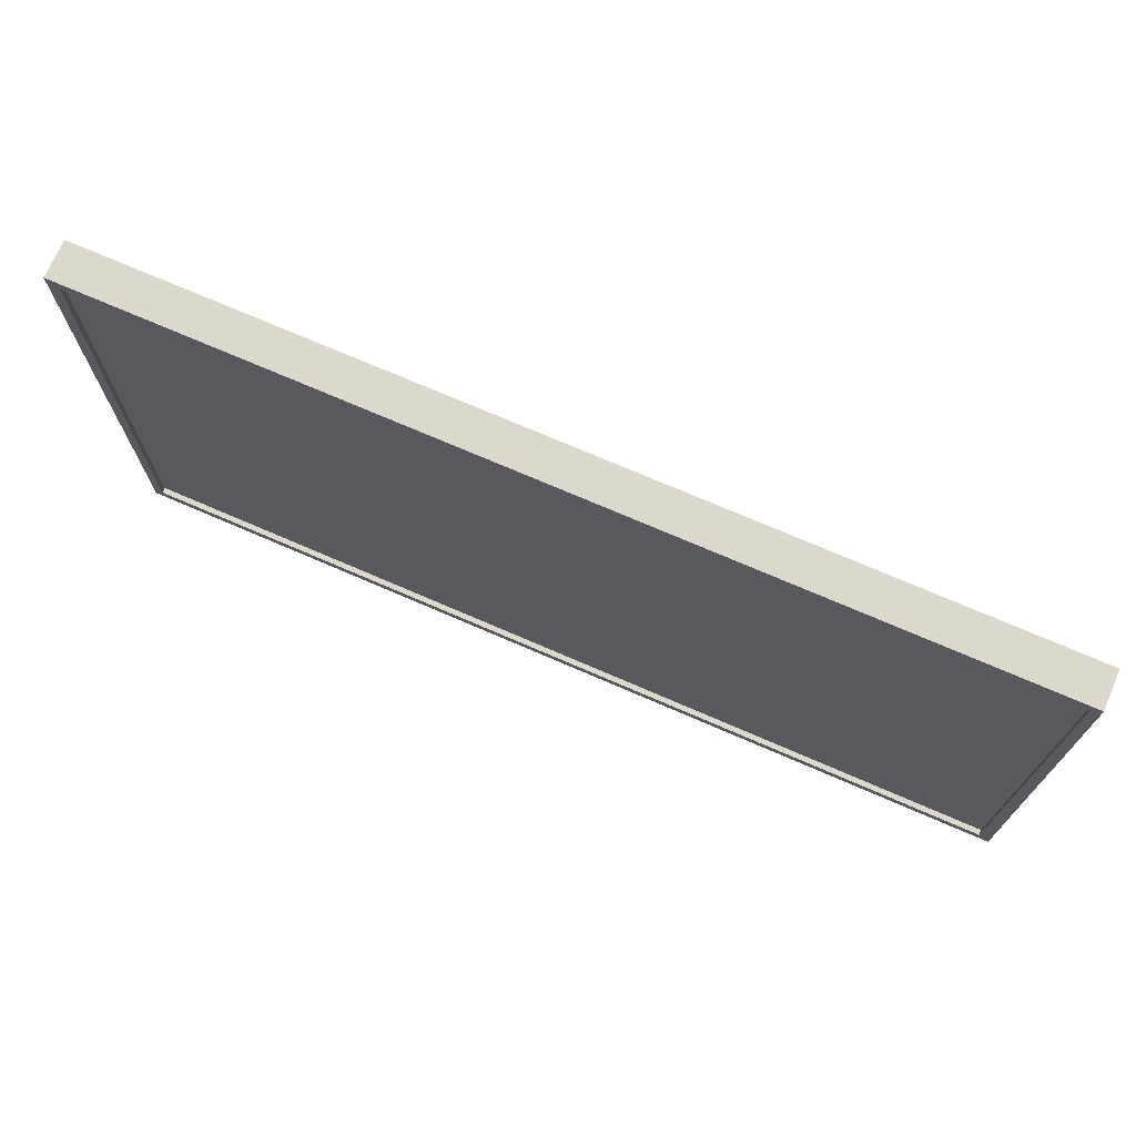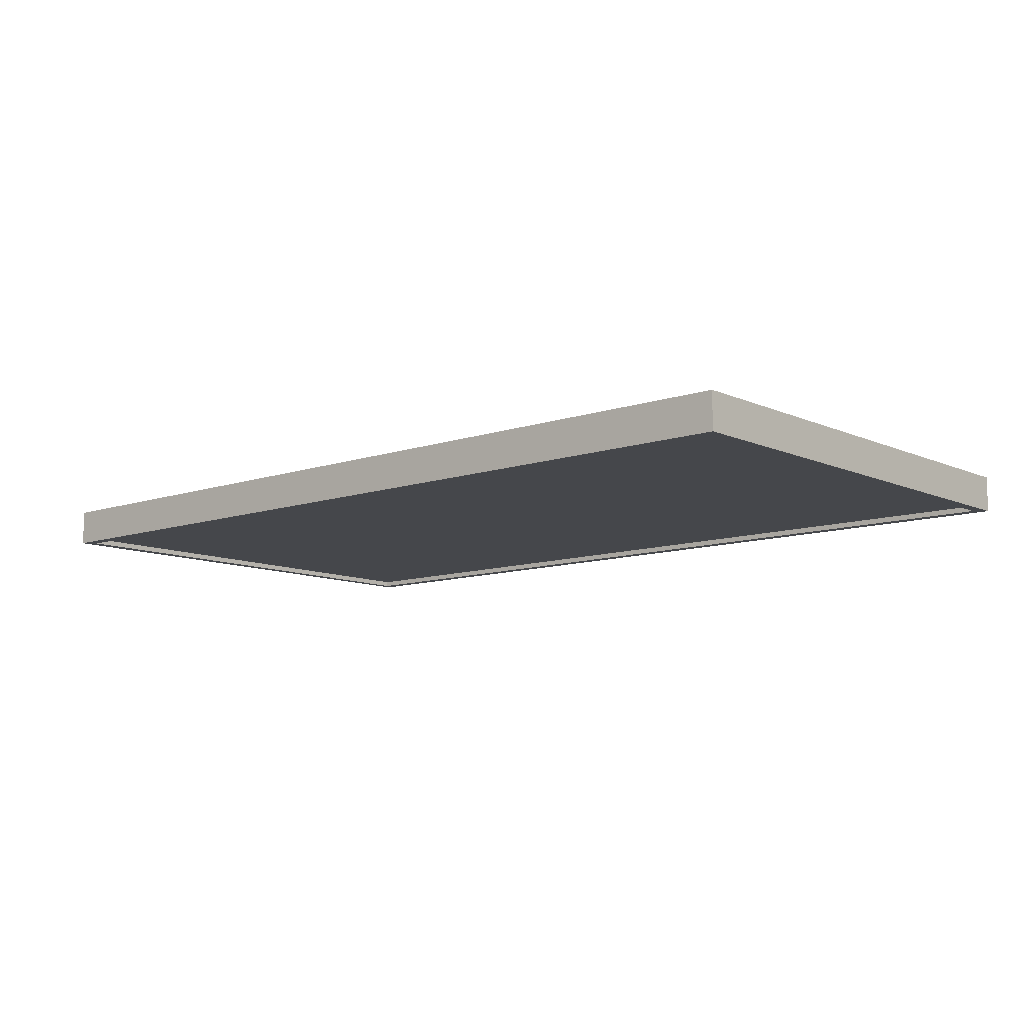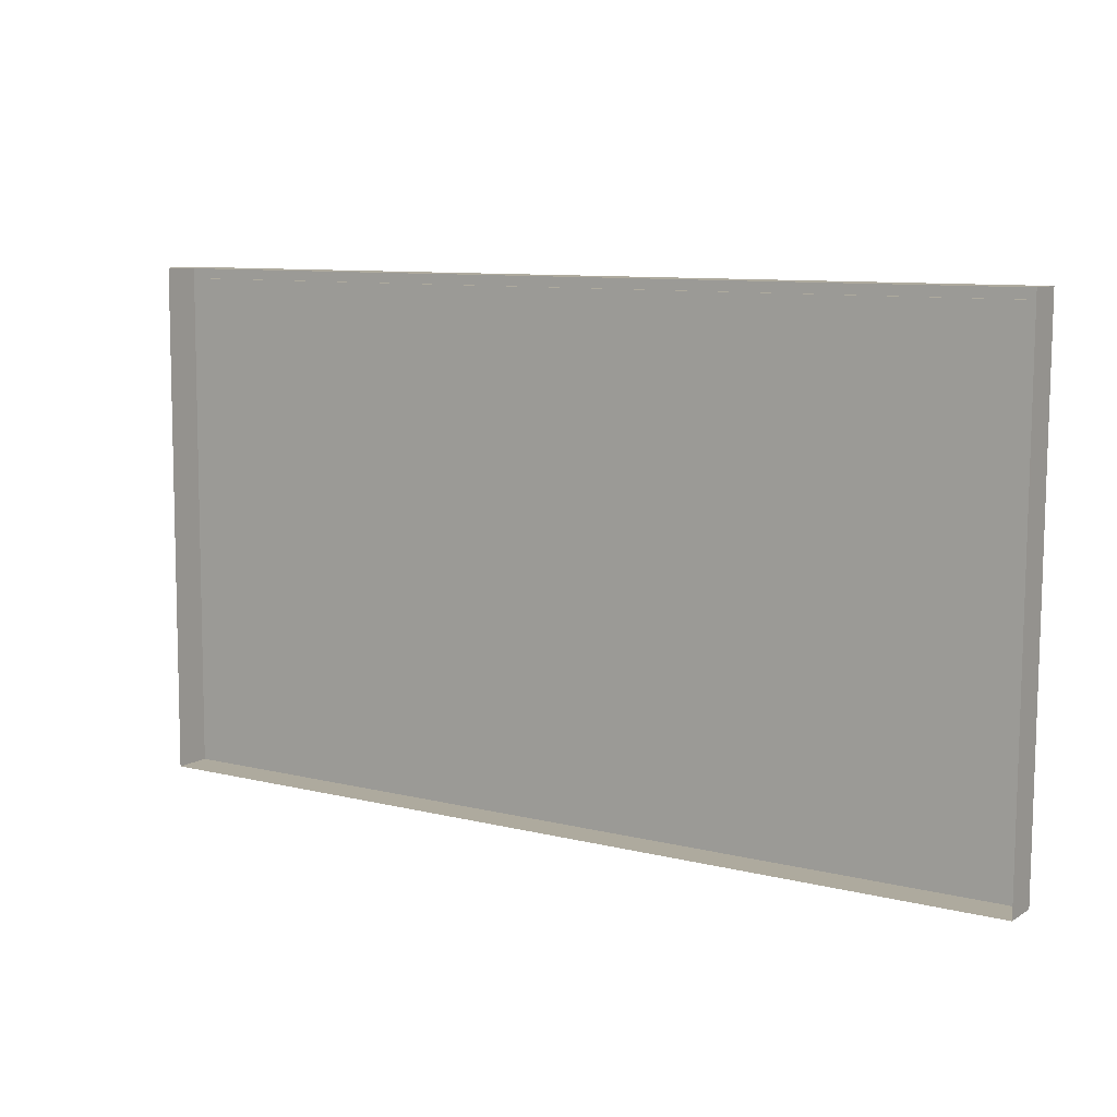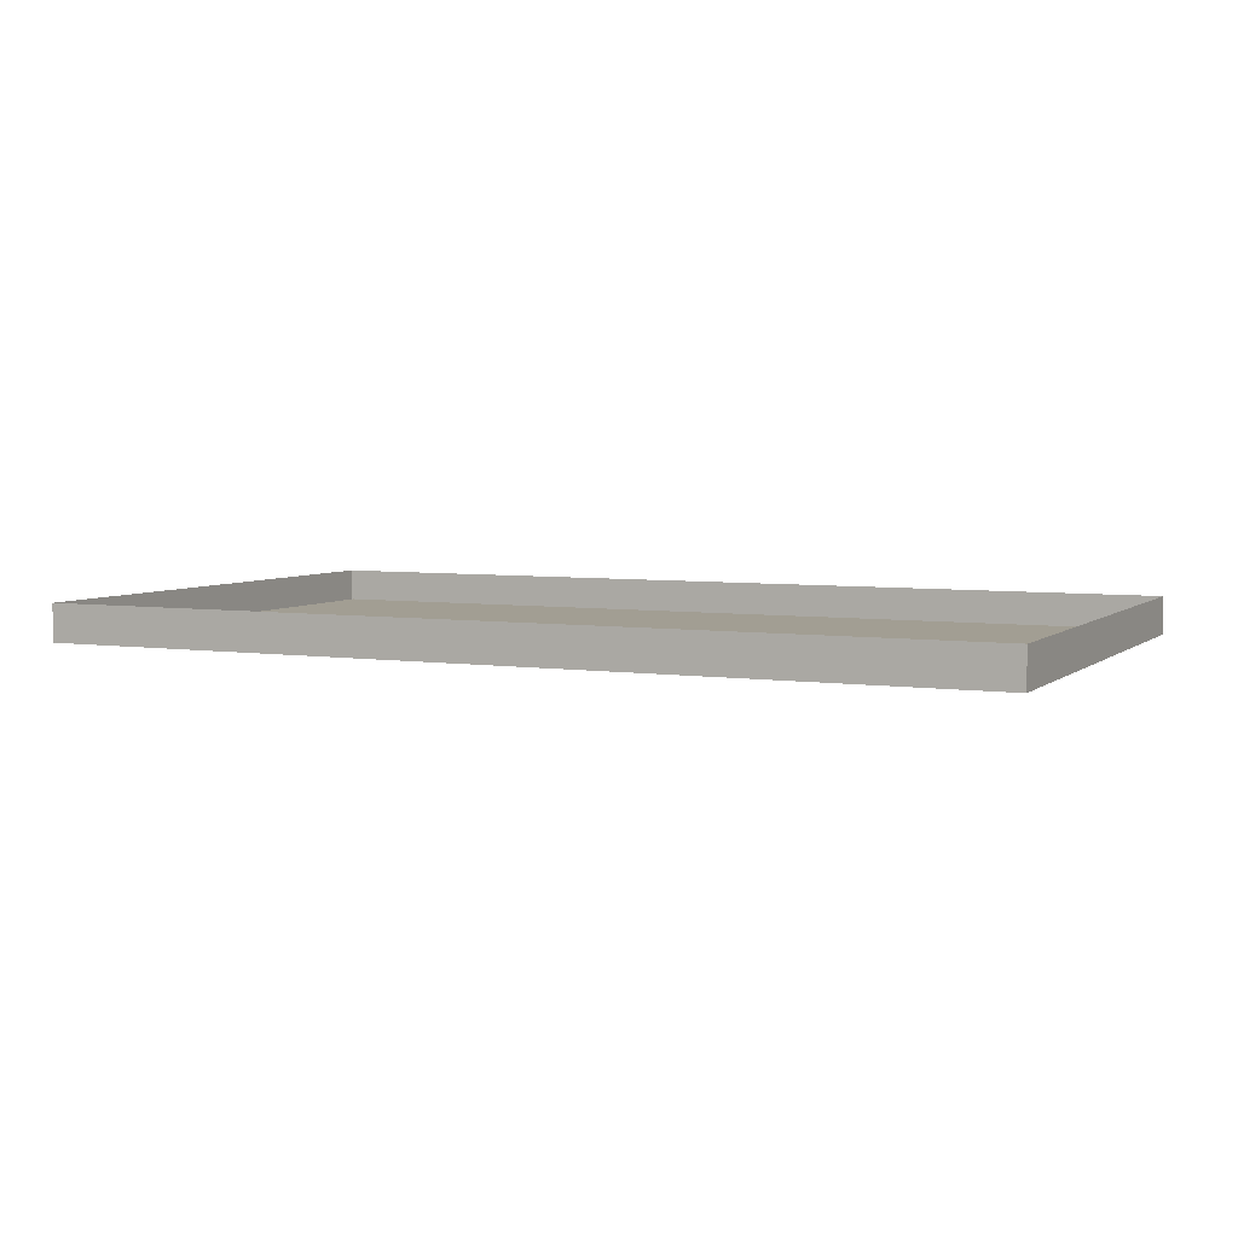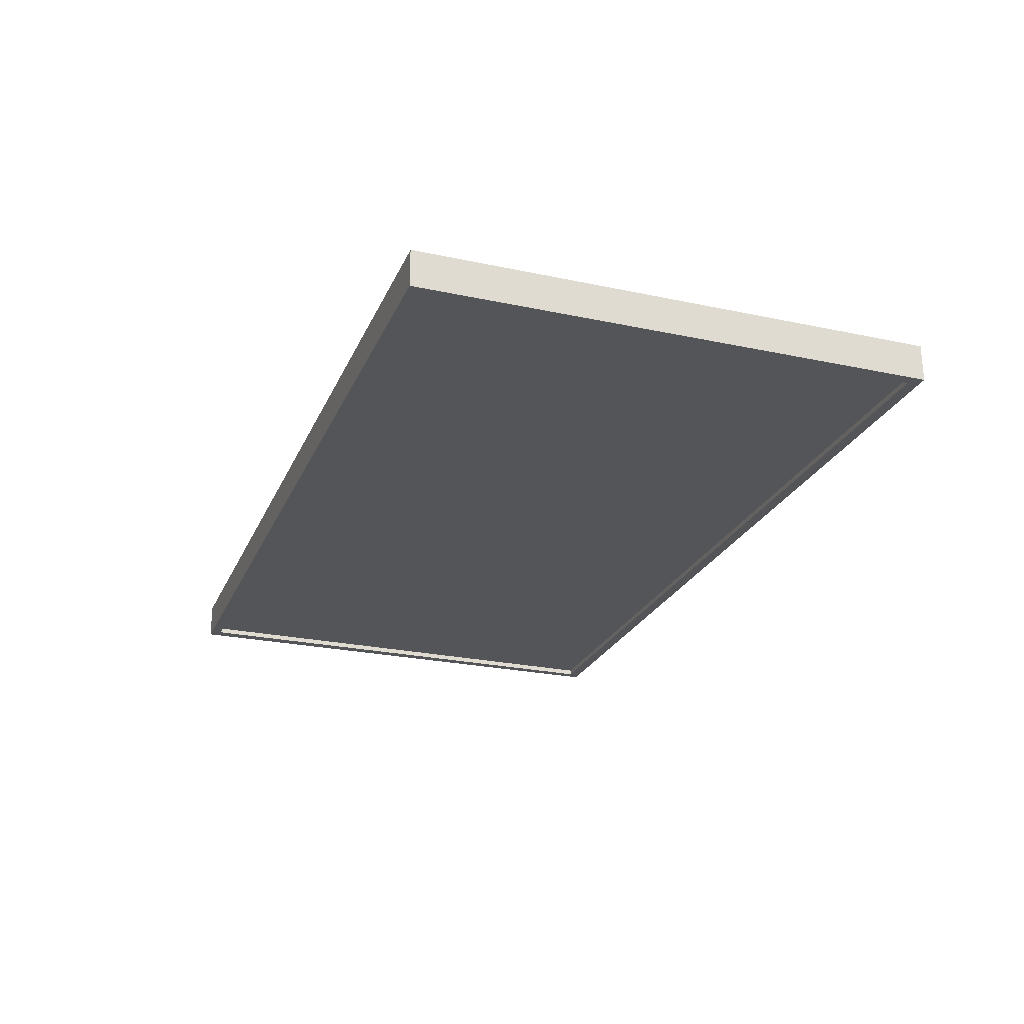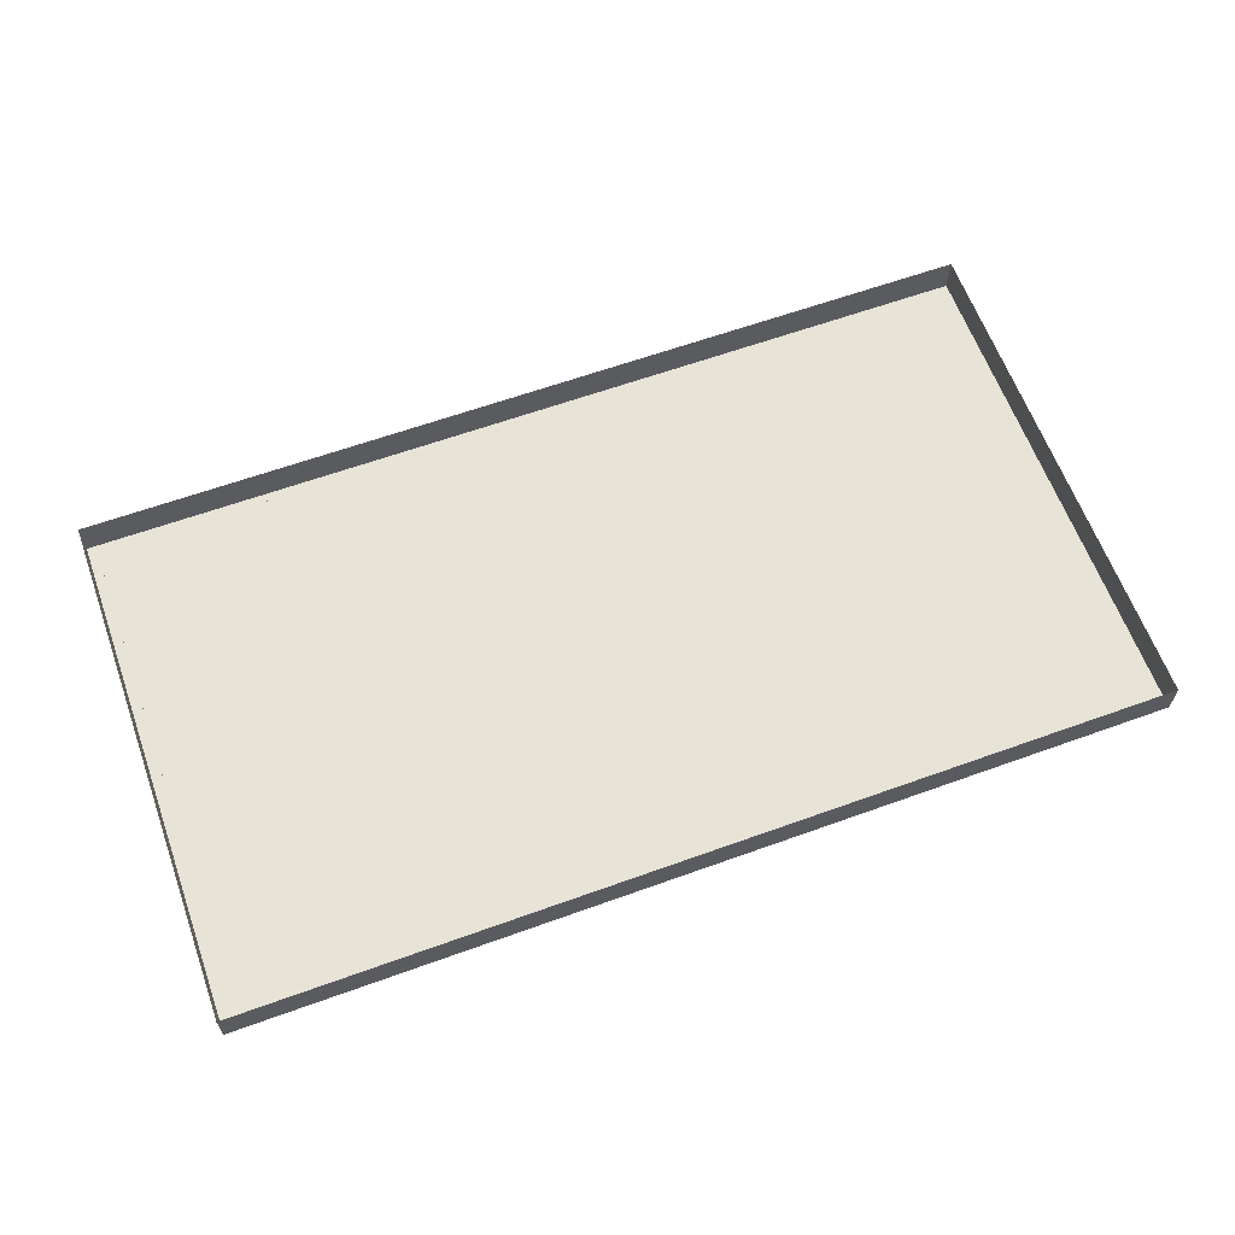
<metadata>
{"format":"obj","ext":"obj","renderer":"f3d","projection":"perspective","resolution":1024,"background":"white","views":[{"elev":72.1,"azim":-156.5,"up":"+Y"},{"elev":-10.3,"azim":41.1,"up":"+Z"},{"elev":9.2,"azim":33.3,"up":"+Y"},{"elev":5.0,"azim":24.9,"up":"+Z"},{"elev":-24.6,"azim":-109.6,"up":"+Z"},{"elev":62.4,"azim":159.9,"up":"+Z"}]}
</metadata>
<code>
g default
v 0.3695 -0.2086 -0.03001
v 0.3695 -0.2086 6.3e-05
v -0.3717 -0.2086 -0.03001
v -0.3717 -0.2086 6.3e-05
v -0.3695 0.2086 -0.03001
v -0.3695 0.2086 6.3e-05
v 0.3717 0.2086 -0.03001
v 0.3717 0.2086 6.3e-05
v 0.3619 0.1995 -0.03001
v 0.3619 -0.1992 -0.03001
v -0.3624 -0.1992 -0.03001
v -0.3624 0.1995 -0.03001
v 0.3619 -0.1992 -0.02567
v -0.3624 -0.1992 -0.02567
v -0.3624 0.1995 -0.02567
v 0.3619 0.1995 -0.02567
g OfficeTV FinalModels
f 1 2 4 3
f 3 4 6 5
f 5 6 8 7
f 7 8 2 1
f 7 1 10 9
f 1 3 11 10
f 3 5 12 11
f 5 7 9 12
f 13 14 15 16
f 10 11 14 13
f 11 12 15 14
f 12 9 16 15
f 9 10 13 16

</code>
